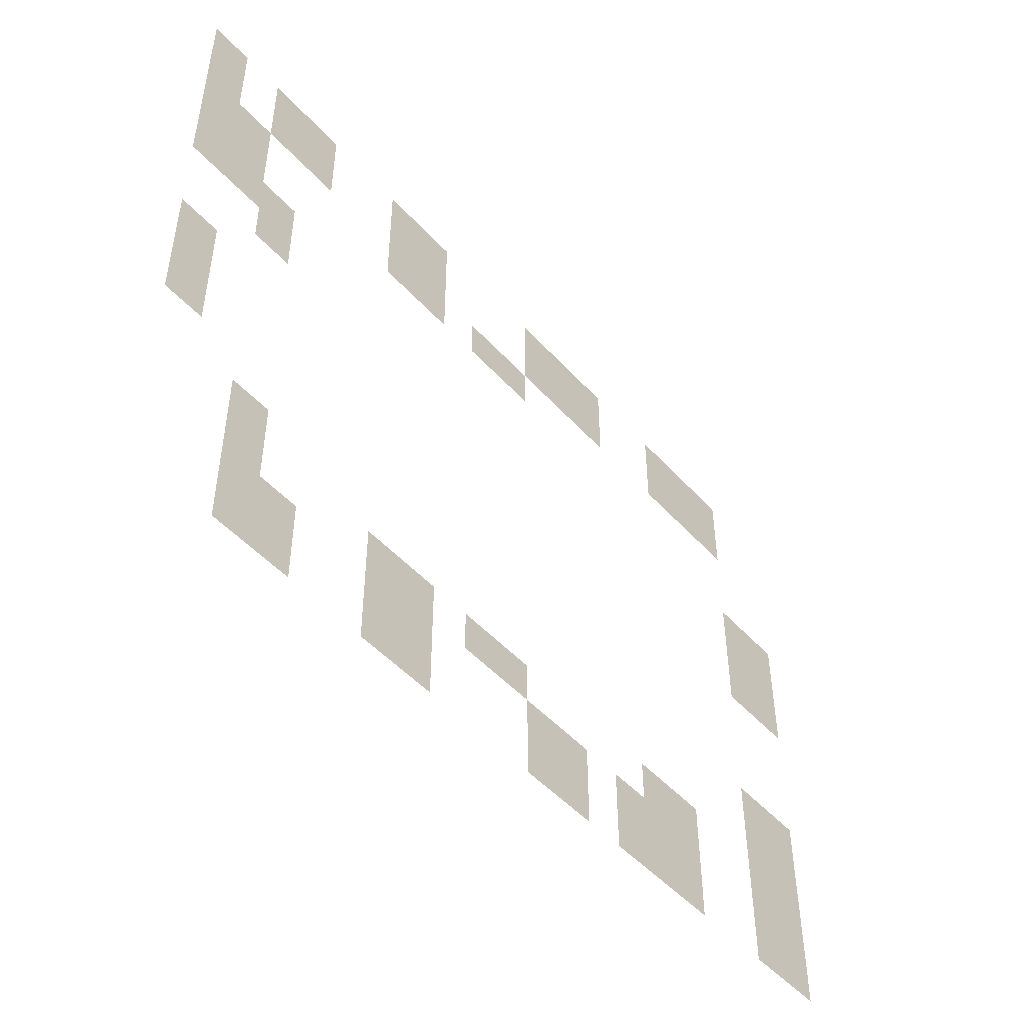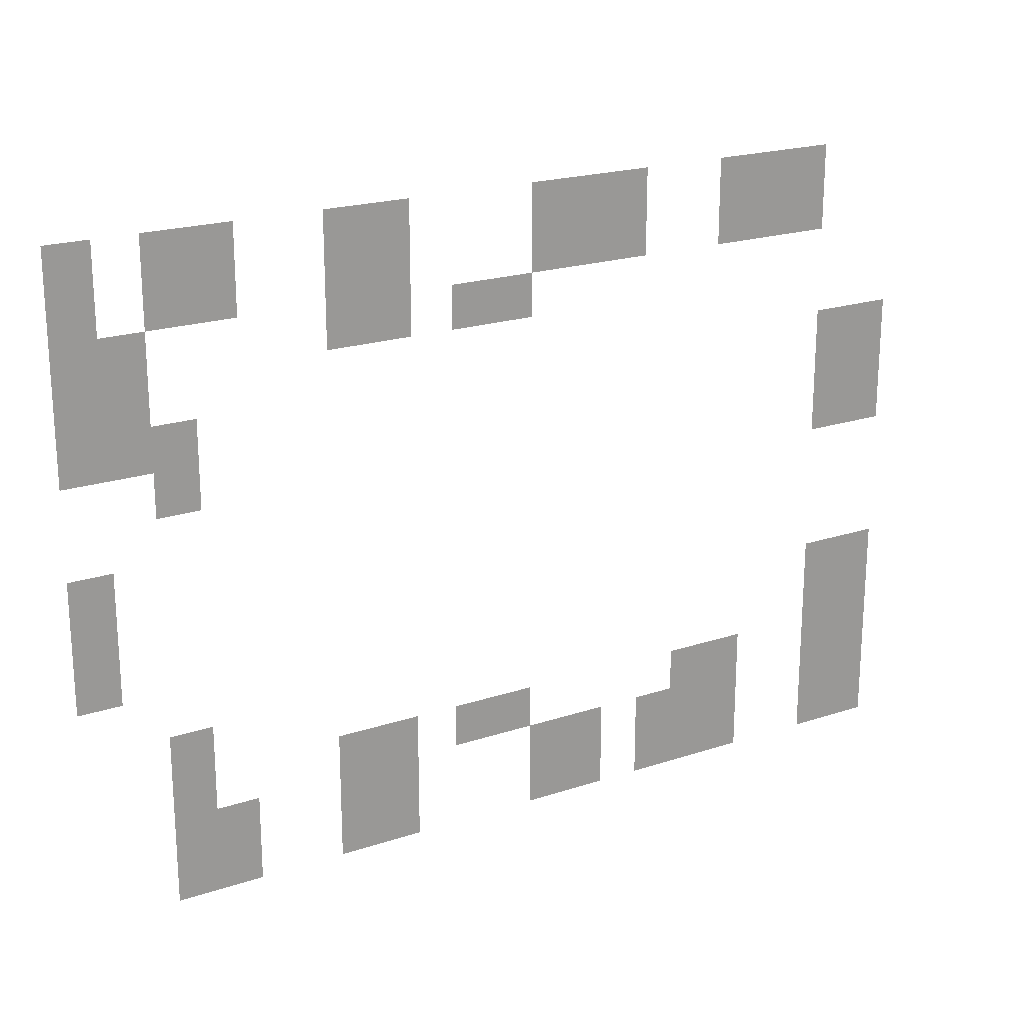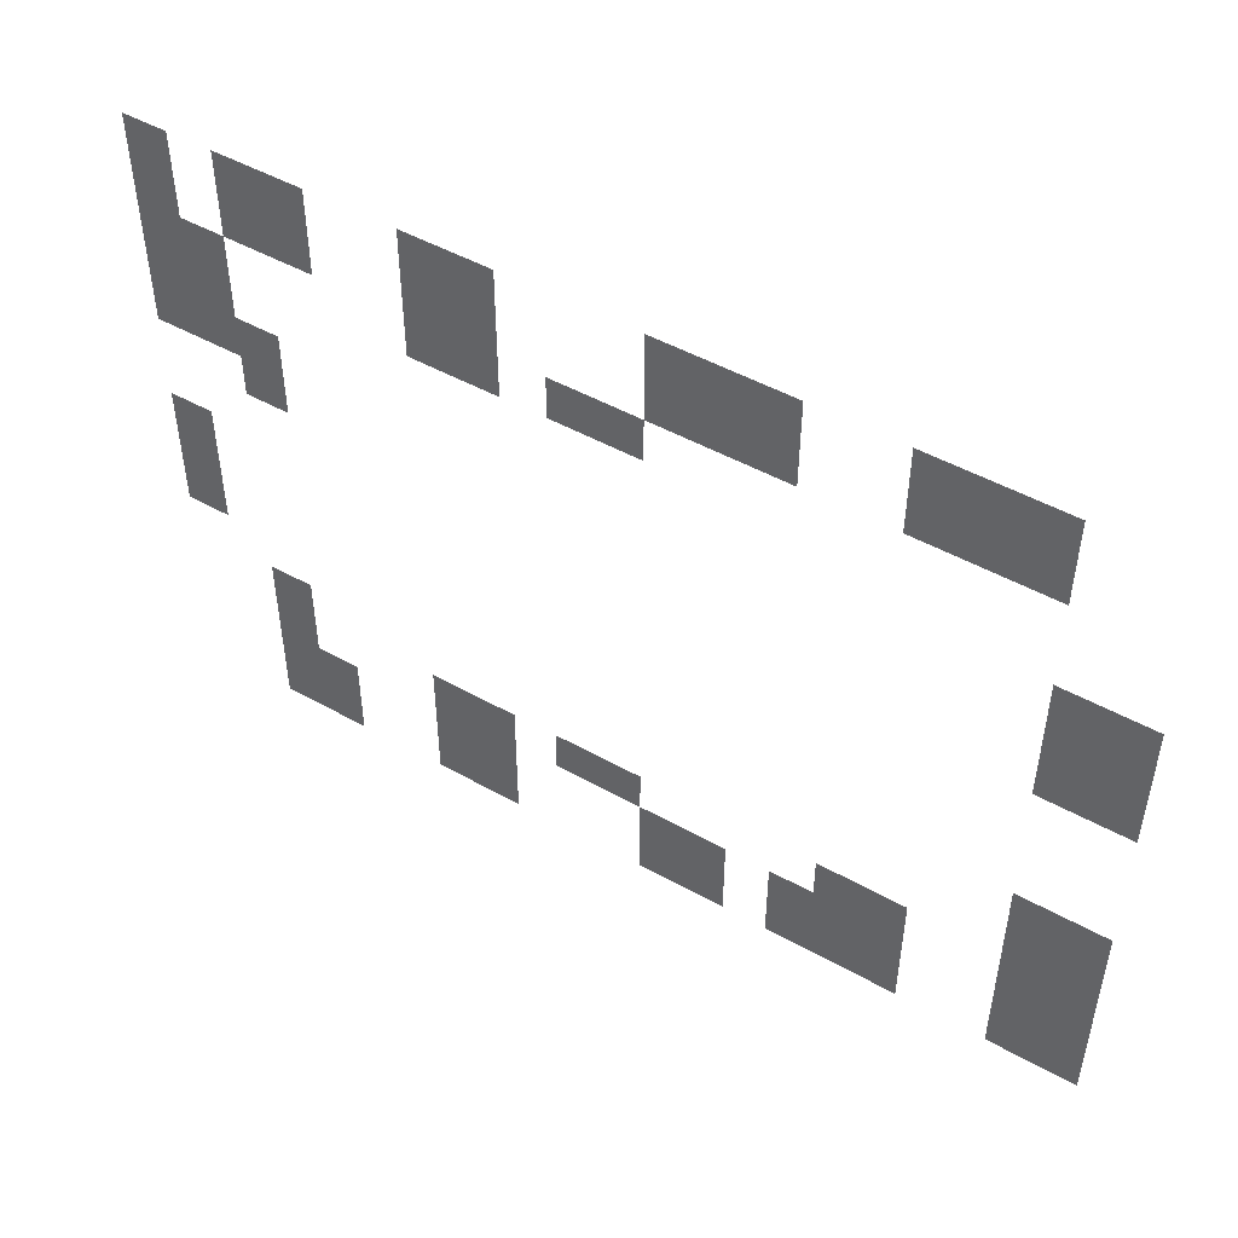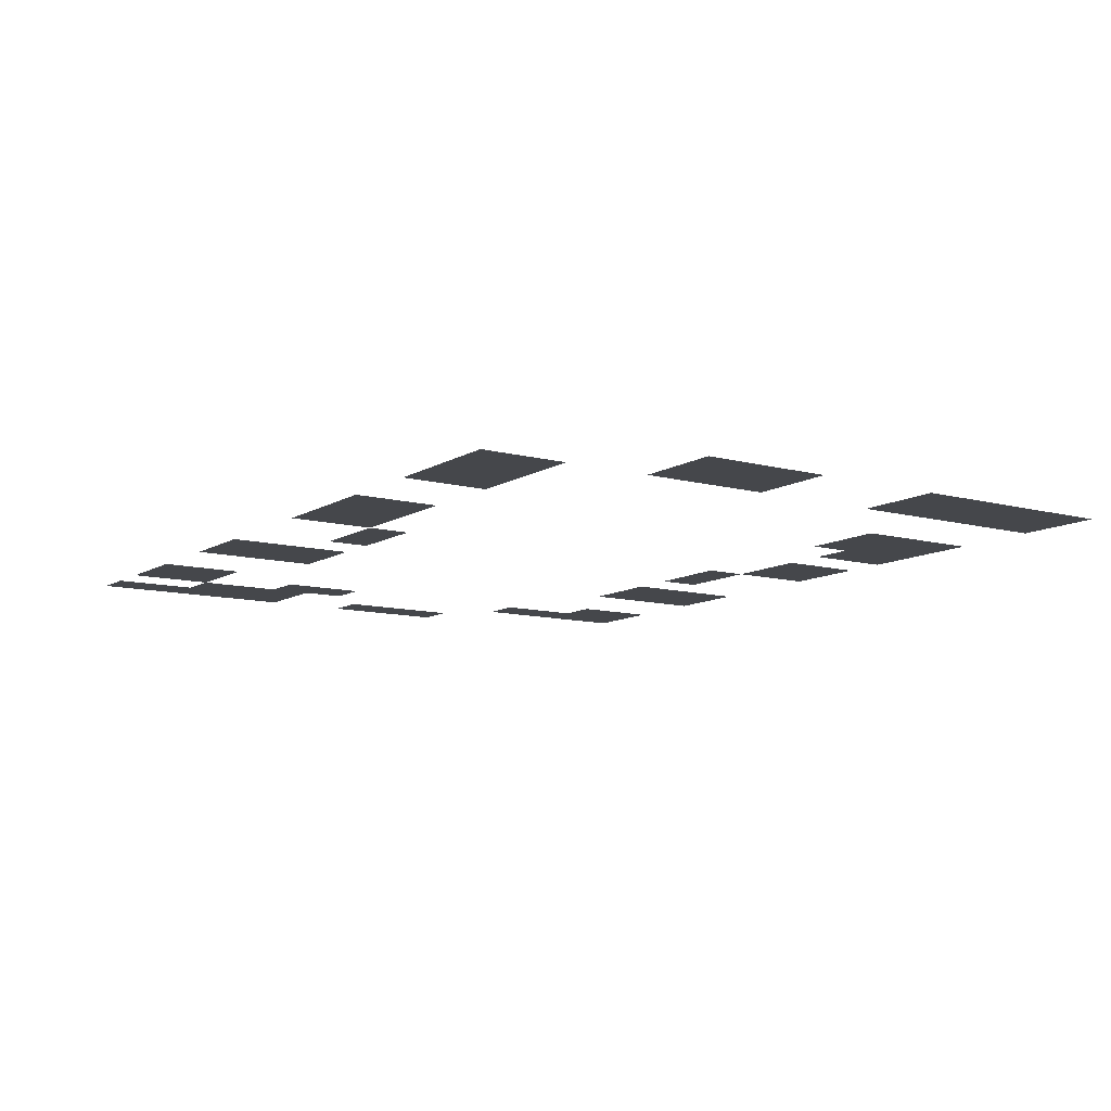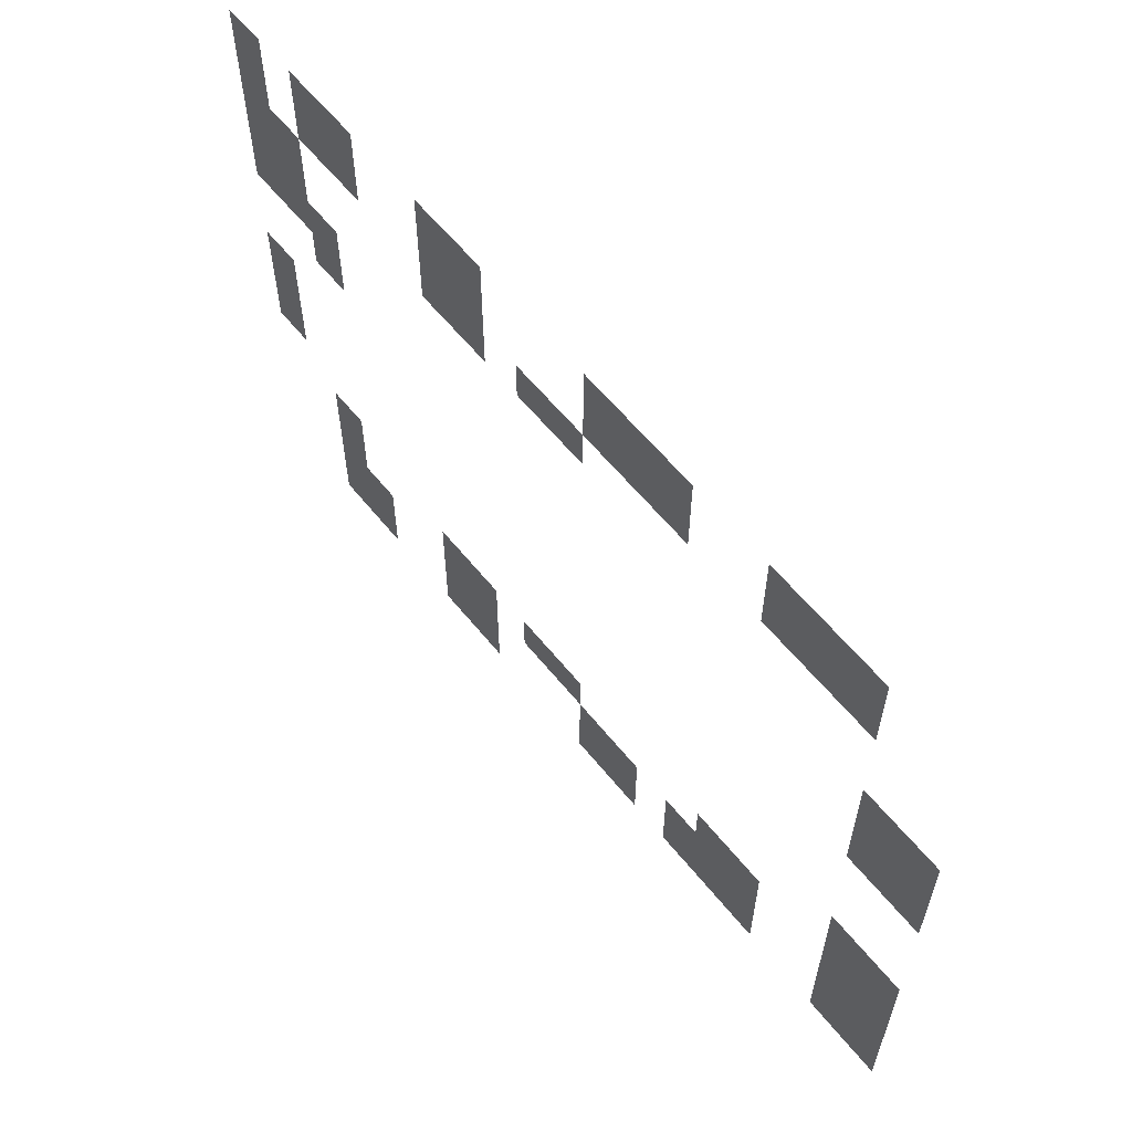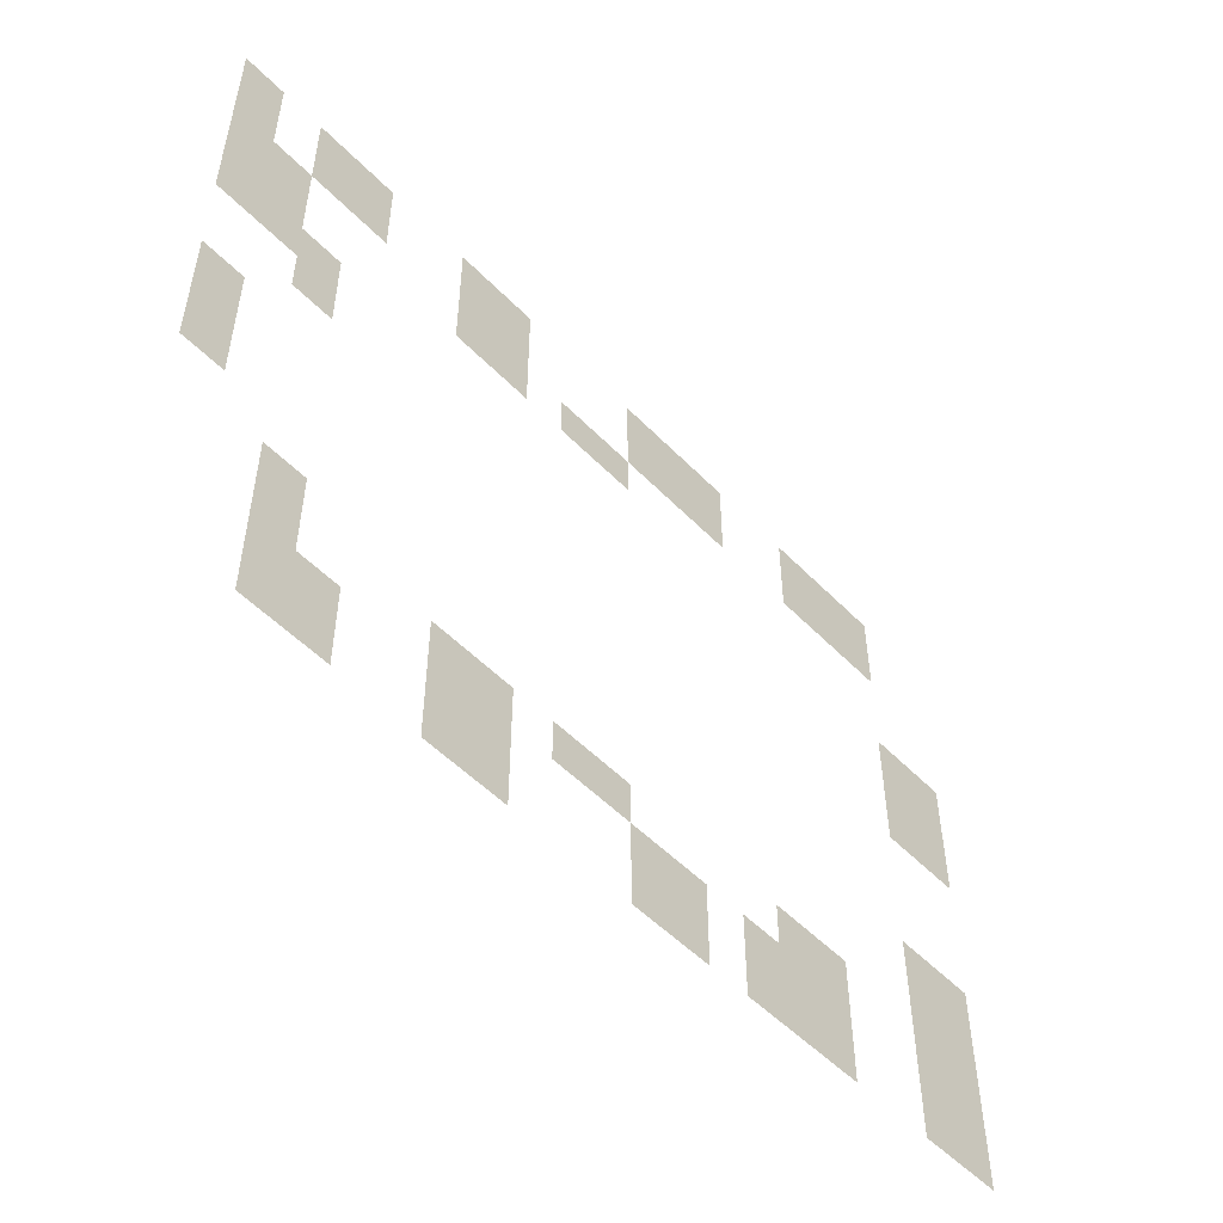
<metadata>
{"format":"obj","ext":"obj","renderer":"f3d","projection":"perspective","resolution":1024,"background":"white","views":[{"elev":-48.6,"azim":129.8,"up":"+Y"},{"elev":20.9,"azim":149.3,"up":"+Y"},{"elev":49.1,"azim":-148.2,"up":"+Y"},{"elev":-10.5,"azim":-124.1,"up":"+Z"},{"elev":60.0,"azim":-128.7,"up":"+Y"},{"elev":-52.0,"azim":132.4,"up":"+Y"}]}
</metadata>
<code>
v 0 -2 0
v -2 -2 0
v -2 0 0
v 0 0 0
v -4 -2 0
v -6 -2 0
v -6 0 0
v -4 0 0
v -6 -2 0
v -8 -2 0
v -8 0 0
v -6 0 0
v -12 -2 0
v -14 -2 0
v -14 0 0
v -12 0 0
v -14 -2 0
v -16 -2 0
v -16 0 0
v -14 0 0
v -22 -2 0
v -24 -2 0
v -24 0 0
v -22 0 0
v -24 -2 0
v -26 -2 0
v -26 0 0
v -24 0 0
v -26 -2 0
v -28 -2 0
v -28 0 0
v -26 0 0
v -32 -2 0
v -34 -2 0
v -34 0 0
v -32 0 0
v -34 -2 0
v -36 -2 0
v -36 0 0
v -34 0 0
v -36 -2 0
v -38 -2 0
v -38 0 0
v -36 0 0
v 0 -4 0
v -2 -4 0
v -2 -2 0
v 0 -2 0
v -4 -4 0
v -6 -4 0
v -6 -2 0
v -4 -2 0
v -6 -4 0
v -8 -4 0
v -8 -2 0
v -6 -2 0
v -12 -4 0
v -14 -4 0
v -14 -2 0
v -12 -2 0
v -14 -4 0
v -16 -4 0
v -16 -2 0
v -14 -2 0
v -22 -4 0
v -24 -4 0
v -24 -2 0
v -22 -2 0
v -24 -4 0
v -26 -4 0
v -26 -2 0
v -24 -2 0
v -26 -4 0
v -28 -4 0
v -28 -2 0
v -26 -2 0
v -32 -4 0
v -34 -4 0
v -34 -2 0
v -32 -2 0
v -34 -4 0
v -36 -4 0
v -36 -2 0
v -34 -2 0
v -36 -4 0
v -38 -4 0
v -38 -2 0
v -36 -2 0
v 0 -6 0
v -2 -6 0
v -2 -4 0
v 0 -4 0
v -2 -6 0
v -4 -6 0
v -4 -4 0
v -2 -4 0
v -12 -6 0
v -14 -6 0
v -14 -4 0
v -12 -4 0
v -14 -6 0
v -16 -6 0
v -16 -4 0
v -14 -4 0
v -18 -6 0
v -20 -6 0
v -20 -4 0
v -18 -4 0
v -20 -6 0
v -22 -6 0
v -22 -4 0
v -20 -4 0
v 0 -8 0
v -2 -8 0
v -2 -6 0
v 0 -6 0
v -2 -8 0
v -4 -8 0
v -4 -6 0
v -2 -6 0
v 0 -10 0
v -2 -10 0
v -2 -8 0
v 0 -8 0
v -2 -10 0
v -4 -10 0
v -4 -8 0
v -2 -8 0
v -4 -10 0
v -6 -10 0
v -6 -8 0
v -4 -8 0
v -38 -10 0
v -40 -10 0
v -40 -8 0
v -38 -8 0
v -40 -10 0
v -42 -10 0
v -42 -8 0
v -40 -8 0
v -4 -12 0
v -6 -12 0
v -6 -10 0
v -4 -10 0
v -38 -12 0
v -40 -12 0
v -40 -10 0
v -38 -10 0
v -40 -12 0
v -42 -12 0
v -42 -10 0
v -40 -10 0
v -38 -14 0
v -40 -14 0
v -40 -12 0
v -38 -12 0
v -40 -14 0
v -42 -14 0
v -42 -12 0
v -40 -12 0
v 0 -16 0
v -2 -16 0
v -2 -14 0
v 0 -14 0
v 0 -18 0
v -2 -18 0
v -2 -16 0
v 0 -16 0
v 0 -20 0
v -2 -20 0
v -2 -18 0
v 0 -18 0
v -38 -22 0
v -40 -22 0
v -40 -20 0
v -38 -20 0
v -40 -22 0
v -42 -22 0
v -42 -20 0
v -40 -20 0
v -4 -24 0
v -6 -24 0
v -6 -22 0
v -4 -22 0
v -38 -24 0
v -40 -24 0
v -40 -22 0
v -38 -22 0
v -40 -24 0
v -42 -24 0
v -42 -22 0
v -40 -22 0
v -4 -26 0
v -6 -26 0
v -6 -24 0
v -4 -24 0
v -12 -26 0
v -14 -26 0
v -14 -24 0
v -12 -24 0
v -14 -26 0
v -16 -26 0
v -16 -24 0
v -14 -24 0
v -18 -26 0
v -20 -26 0
v -20 -24 0
v -18 -24 0
v -20 -26 0
v -22 -26 0
v -22 -24 0
v -20 -24 0
v -30 -26 0
v -32 -26 0
v -32 -24 0
v -30 -24 0
v -32 -26 0
v -34 -26 0
v -34 -24 0
v -32 -24 0
v -38 -26 0
v -40 -26 0
v -40 -24 0
v -38 -24 0
v -40 -26 0
v -42 -26 0
v -42 -24 0
v -40 -24 0
v -4 -28 0
v -6 -28 0
v -6 -26 0
v -4 -26 0
v -6 -28 0
v -8 -28 0
v -8 -26 0
v -6 -26 0
v -12 -28 0
v -14 -28 0
v -14 -26 0
v -12 -26 0
v -14 -28 0
v -16 -28 0
v -16 -26 0
v -14 -26 0
v -22 -28 0
v -24 -28 0
v -24 -26 0
v -22 -26 0
v -24 -28 0
v -26 -28 0
v -26 -26 0
v -24 -26 0
v -28 -28 0
v -30 -28 0
v -30 -26 0
v -28 -26 0
v -30 -28 0
v -32 -28 0
v -32 -26 0
v -30 -26 0
v -32 -28 0
v -34 -28 0
v -34 -26 0
v -32 -26 0
v -38 -28 0
v -40 -28 0
v -40 -26 0
v -38 -26 0
v -40 -28 0
v -42 -28 0
v -42 -26 0
v -40 -26 0
v -4 -30 0
v -6 -30 0
v -6 -28 0
v -4 -28 0
v -6 -30 0
v -8 -30 0
v -8 -28 0
v -6 -28 0
v -12 -30 0
v -14 -30 0
v -14 -28 0
v -12 -28 0
v -14 -30 0
v -16 -30 0
v -16 -28 0
v -14 -28 0
v -22 -30 0
v -24 -30 0
v -24 -28 0
v -22 -28 0
v -24 -30 0
v -26 -30 0
v -26 -28 0
v -24 -28 0
v -28 -30 0
v -30 -30 0
v -30 -28 0
v -28 -28 0
v -30 -30 0
v -32 -30 0
v -32 -28 0
v -30 -28 0
v -32 -30 0
v -34 -30 0
v -34 -28 0
v -32 -28 0
v -38 -30 0
v -40 -30 0
v -40 -28 0
v -38 -28 0
v -40 -30 0
v -42 -30 0
v -42 -28 0
v -40 -28 0
g BeachLR_mesh_0006
f 1 2 3 4
f 5 6 7 8
f 9 10 11 12
f 13 14 15 16
f 17 18 19 20
f 21 22 23 24
f 25 26 27 28
f 29 30 31 32
f 33 34 35 36
f 37 38 39 40
f 41 42 43 44
f 45 46 47 48
f 49 50 51 52
f 53 54 55 56
f 57 58 59 60
f 61 62 63 64
f 65 66 67 68
f 69 70 71 72
f 73 74 75 76
f 77 78 79 80
f 81 82 83 84
f 85 86 87 88
f 89 90 91 92
f 93 94 95 96
f 97 98 99 100
f 101 102 103 104
f 105 106 107 108
f 109 110 111 112
f 113 114 115 116
f 117 118 119 120
f 121 122 123 124
f 125 126 127 128
f 129 130 131 132
f 133 134 135 136
f 137 138 139 140
f 141 142 143 144
f 145 146 147 148
f 149 150 151 152
f 153 154 155 156
f 157 158 159 160
f 161 162 163 164
f 165 166 167 168
f 169 170 171 172
f 173 174 175 176
f 177 178 179 180
f 181 182 183 184
f 185 186 187 188
f 189 190 191 192
f 193 194 195 196
f 197 198 199 200
f 201 202 203 204
f 205 206 207 208
f 209 210 211 212
f 213 214 215 216
f 217 218 219 220
f 221 222 223 224
f 225 226 227 228
f 229 230 231 232
f 233 234 235 236
f 237 238 239 240
f 241 242 243 244
f 245 246 247 248
f 249 250 251 252
f 253 254 255 256
f 257 258 259 260
f 261 262 263 264
f 265 266 267 268
f 269 270 271 272
f 273 274 275 276
f 277 278 279 280
f 281 282 283 284
f 285 286 287 288
f 289 290 291 292
f 293 294 295 296
f 297 298 299 300
f 301 302 303 304
f 305 306 307 308
f 309 310 311 312
f 313 314 315 316

</code>
